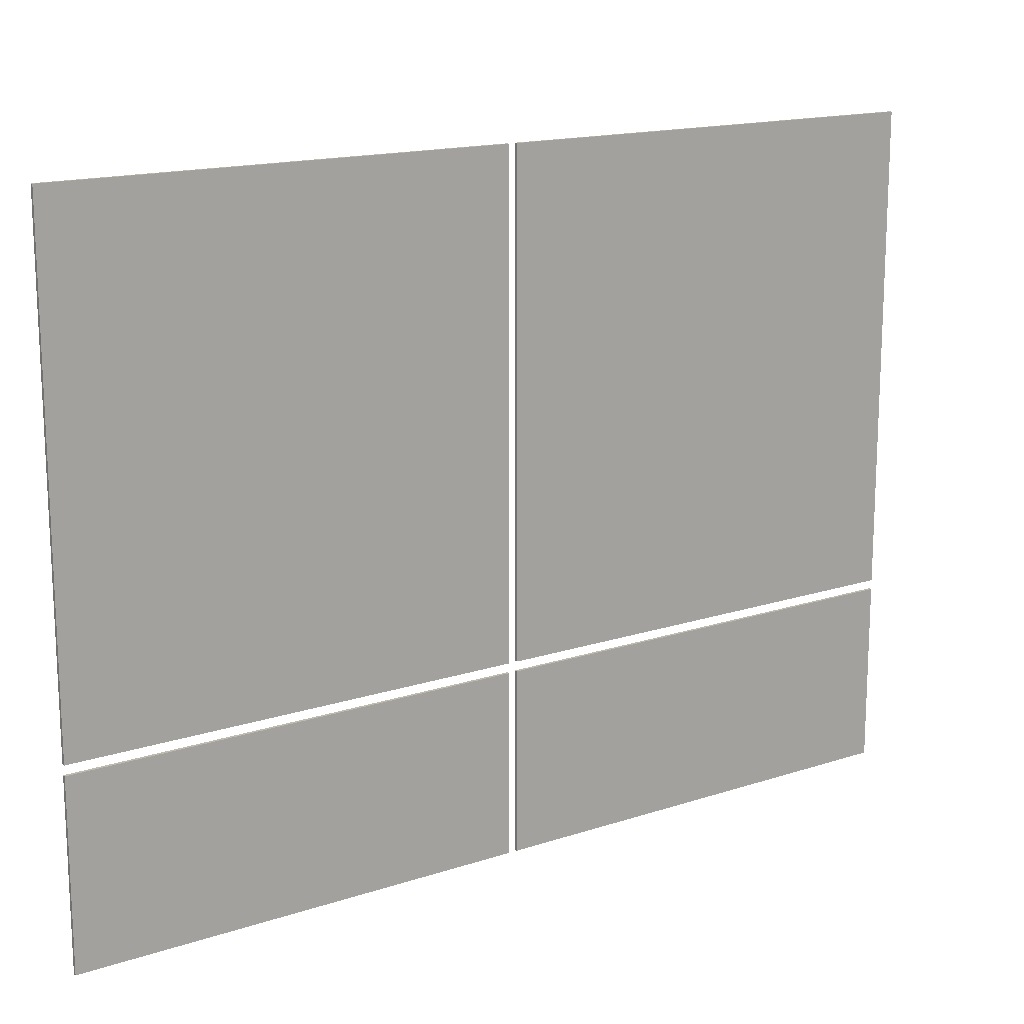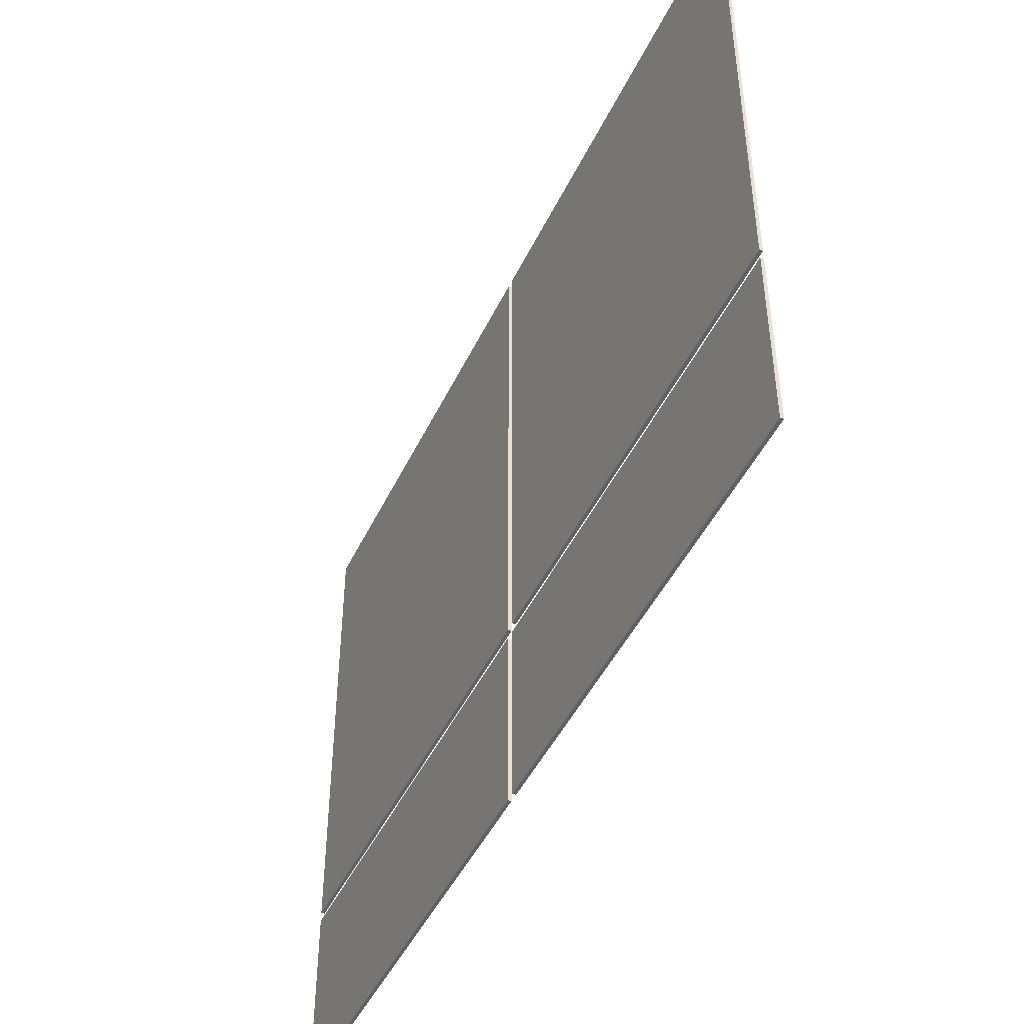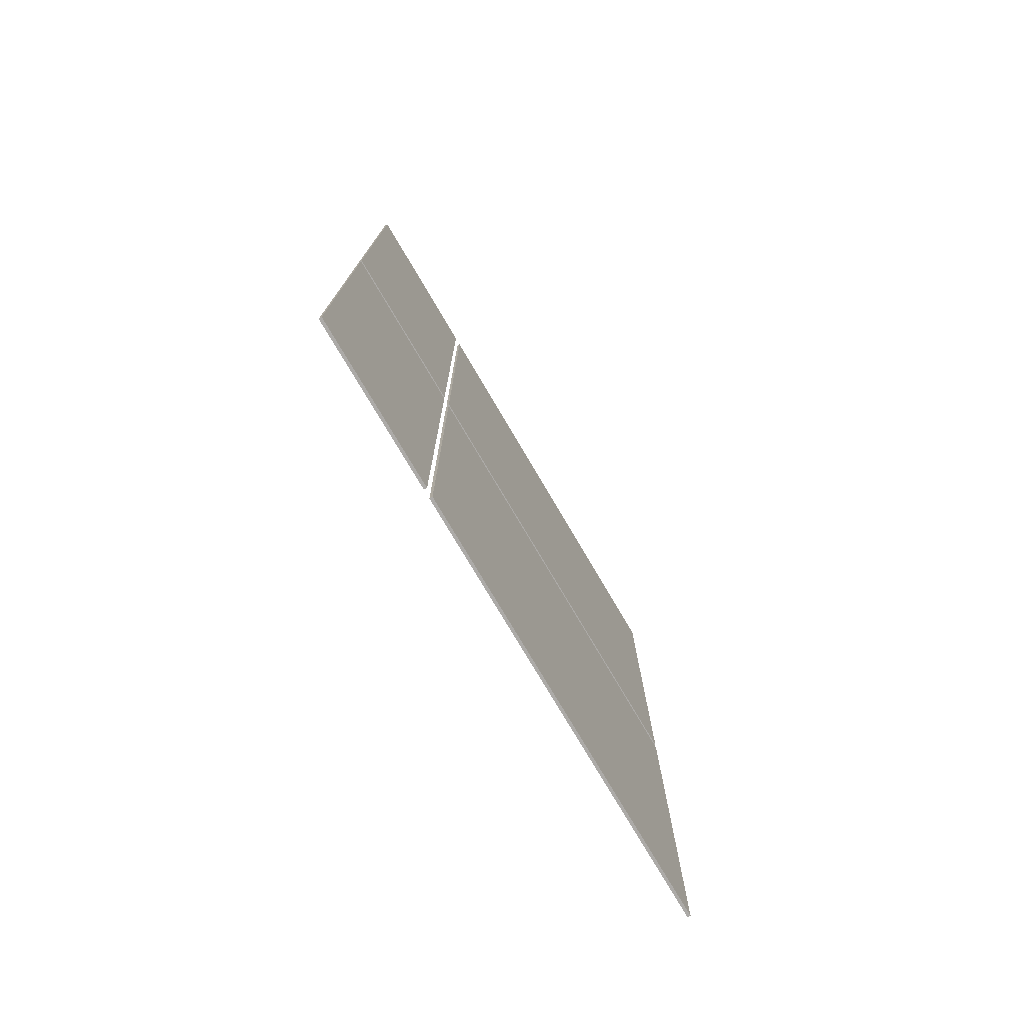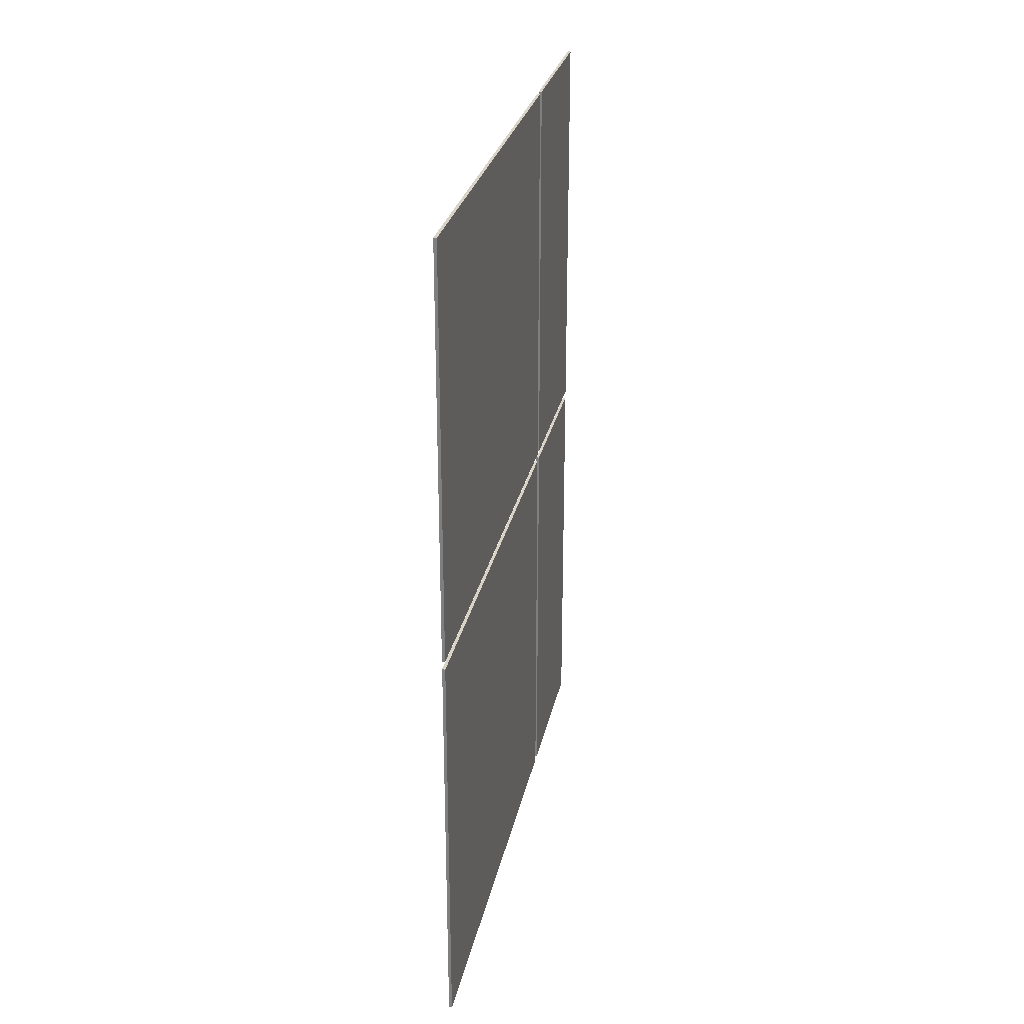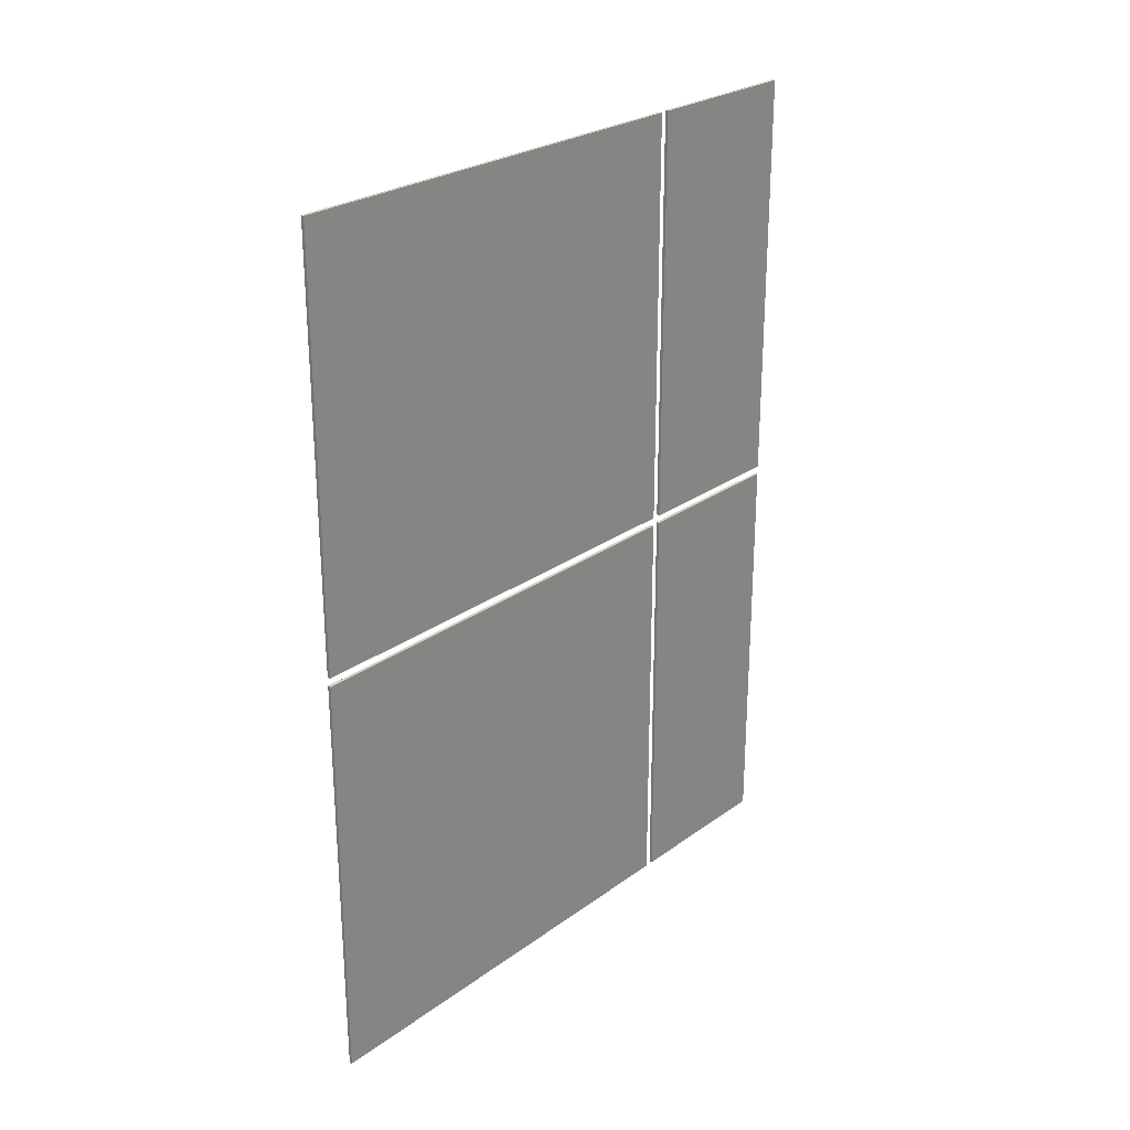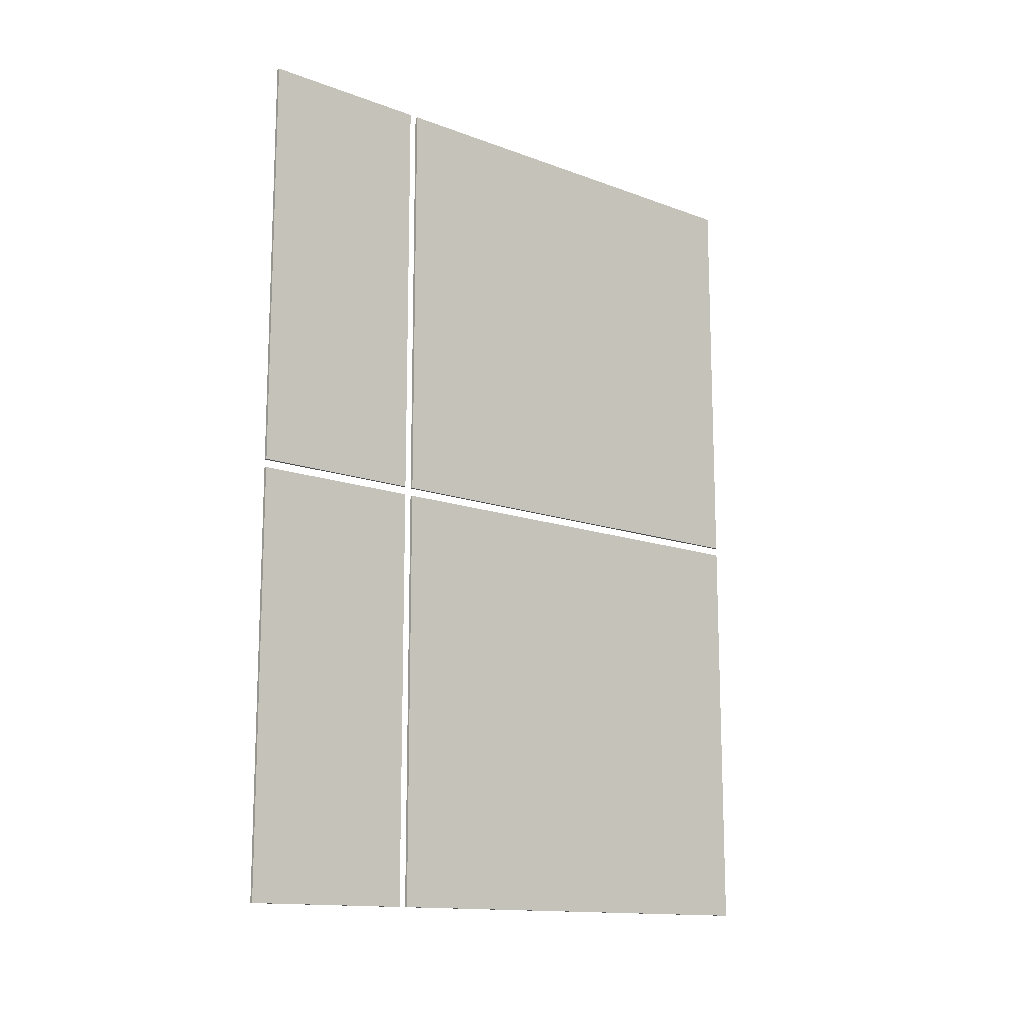
<metadata>
{"format":"obj","ext":"obj","renderer":"f3d","projection":"perspective","resolution":1024,"background":"white","views":[{"elev":15.7,"azim":-124.7,"up":"+Z"},{"elev":-46.3,"azim":155.5,"up":"+Z"},{"elev":-76.1,"azim":-149.5,"up":"+Y"},{"elev":28.0,"azim":11.8,"up":"+Y"},{"elev":26.0,"azim":41.4,"up":"+Y"},{"elev":-13.8,"azim":-129.7,"up":"+Y"}]}
</metadata>
<code>
o Plane.013_Plane.022
v 0.1502 1.018 2.991
v 0.1502 1.018 2.461
v 0.1502 0.5266 2.991
v 0.1502 0.5266 2.461
v 0.1466 1.018 2.991
v 0.1466 1.018 2.461
v 0.1466 0.5266 2.991
v 0.1466 0.5266 2.461
v 0.1502 1.018 2.451
v 0.1502 1.018 2.251
v 0.1502 0.5266 2.451
v 0.1502 0.5266 2.251
v 0.1466 1.018 2.451
v 0.1466 1.018 2.251
v 0.1466 0.5266 2.451
v 0.1466 0.5266 2.251
v 0.1502 0.5167 2.991
v 0.1502 0.5167 2.461
v 0.1502 0.02481 2.991
v 0.1502 0.02481 2.461
v 0.1466 0.5167 2.991
v 0.1466 0.5167 2.461
v 0.1466 0.02481 2.991
v 0.1466 0.02481 2.461
v 0.1502 0.5167 2.451
v 0.1502 0.5167 2.251
v 0.1502 0.02481 2.451
v 0.1502 0.02481 2.251
v 0.1466 0.5167 2.451
v 0.1466 0.5167 2.251
v 0.1466 0.02481 2.451
v 0.1466 0.02481 2.251
f 1 3 4
f 8 7 5
f 3 1 5
f 4 3 7
f 2 4 8
f 6 5 1
f 9 11 12
f 16 15 13
f 11 9 13
f 12 11 15
f 10 12 16
f 14 13 9
f 17 19 20
f 24 23 21
f 19 17 21
f 20 19 23
f 20 24 22
f 22 21 17
f 25 27 28
f 32 31 29
f 27 25 29
f 28 27 31
f 26 28 32
f 30 29 25
f 1 4 2
f 8 5 6
f 3 5 7
f 4 7 8
f 2 8 6
f 6 1 2
f 9 12 10
f 16 13 14
f 11 13 15
f 12 15 16
f 10 16 14
f 14 9 10
f 17 20 18
f 24 21 22
f 19 21 23
f 20 23 24
f 20 22 18
f 22 17 18
f 25 28 26
f 32 29 30
f 27 29 31
f 28 31 32
f 26 32 30
f 30 25 26

</code>
